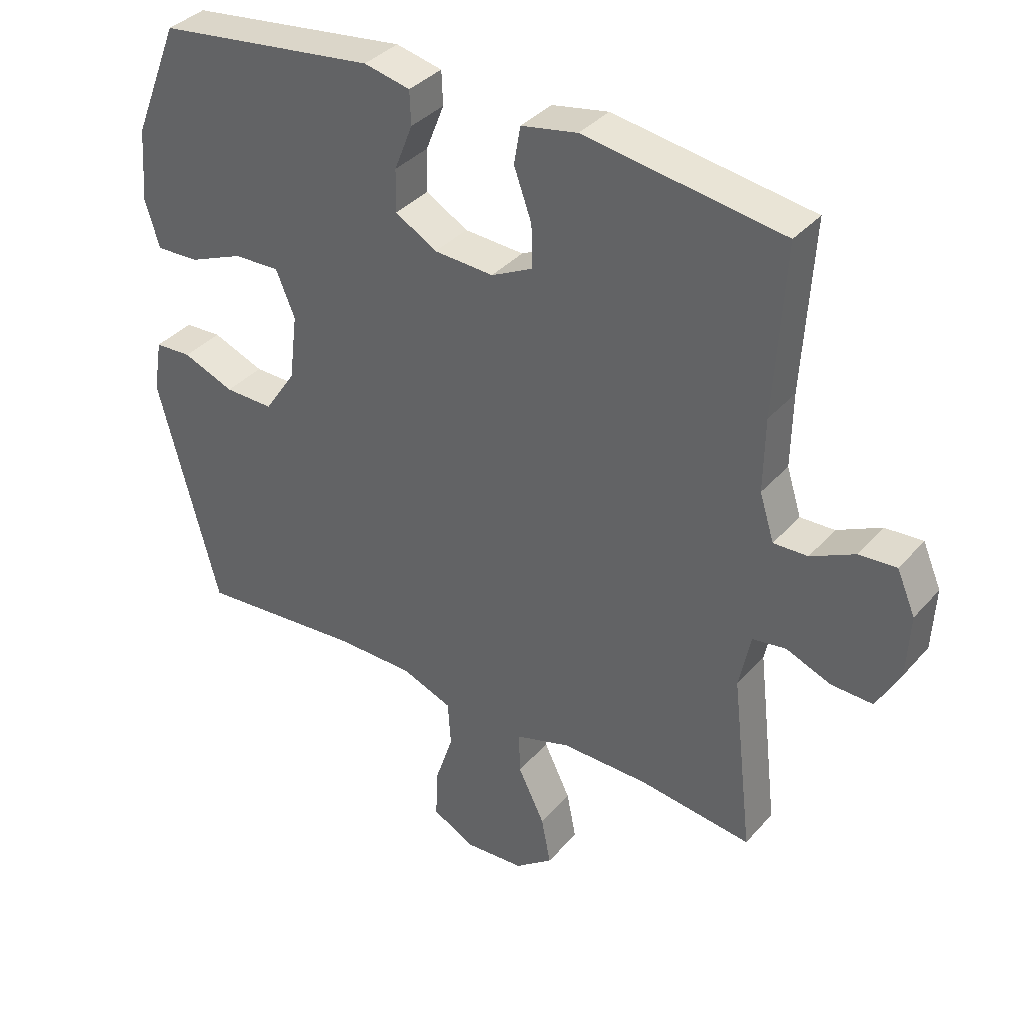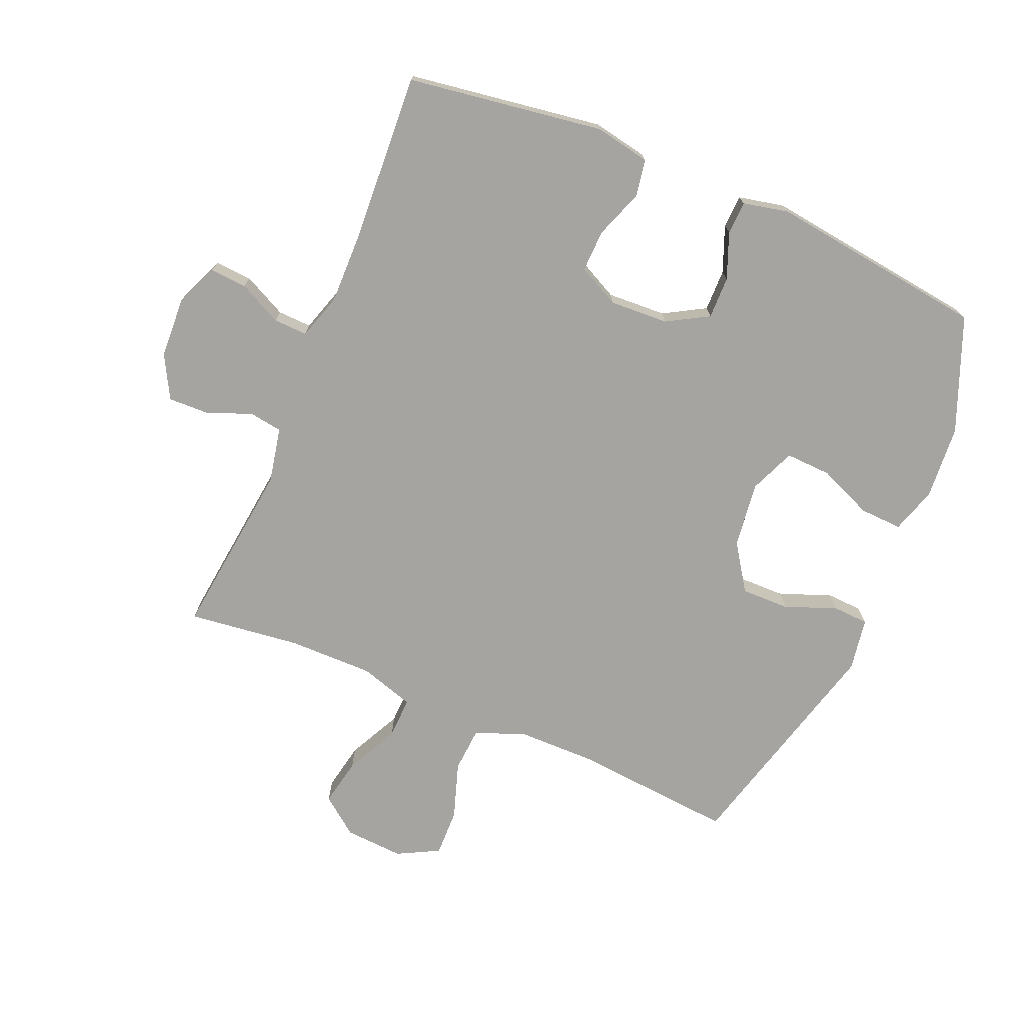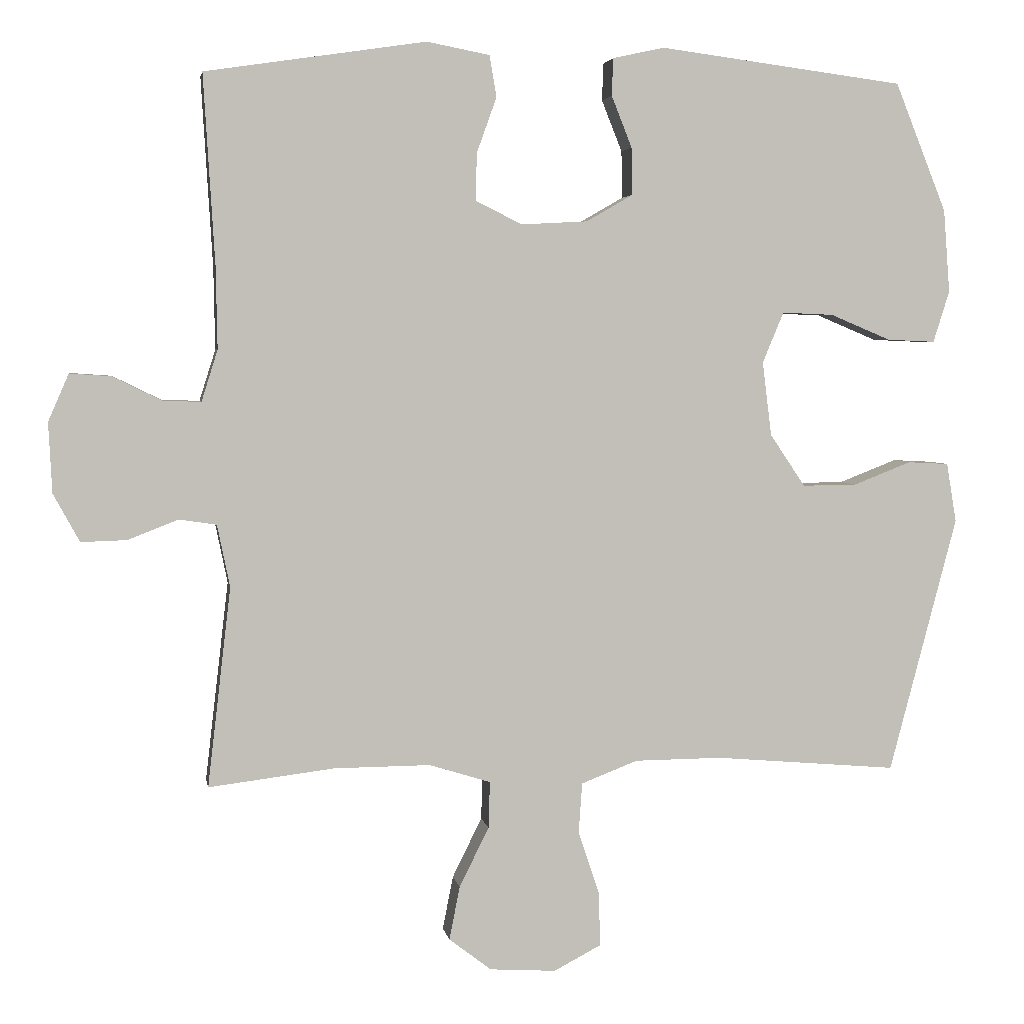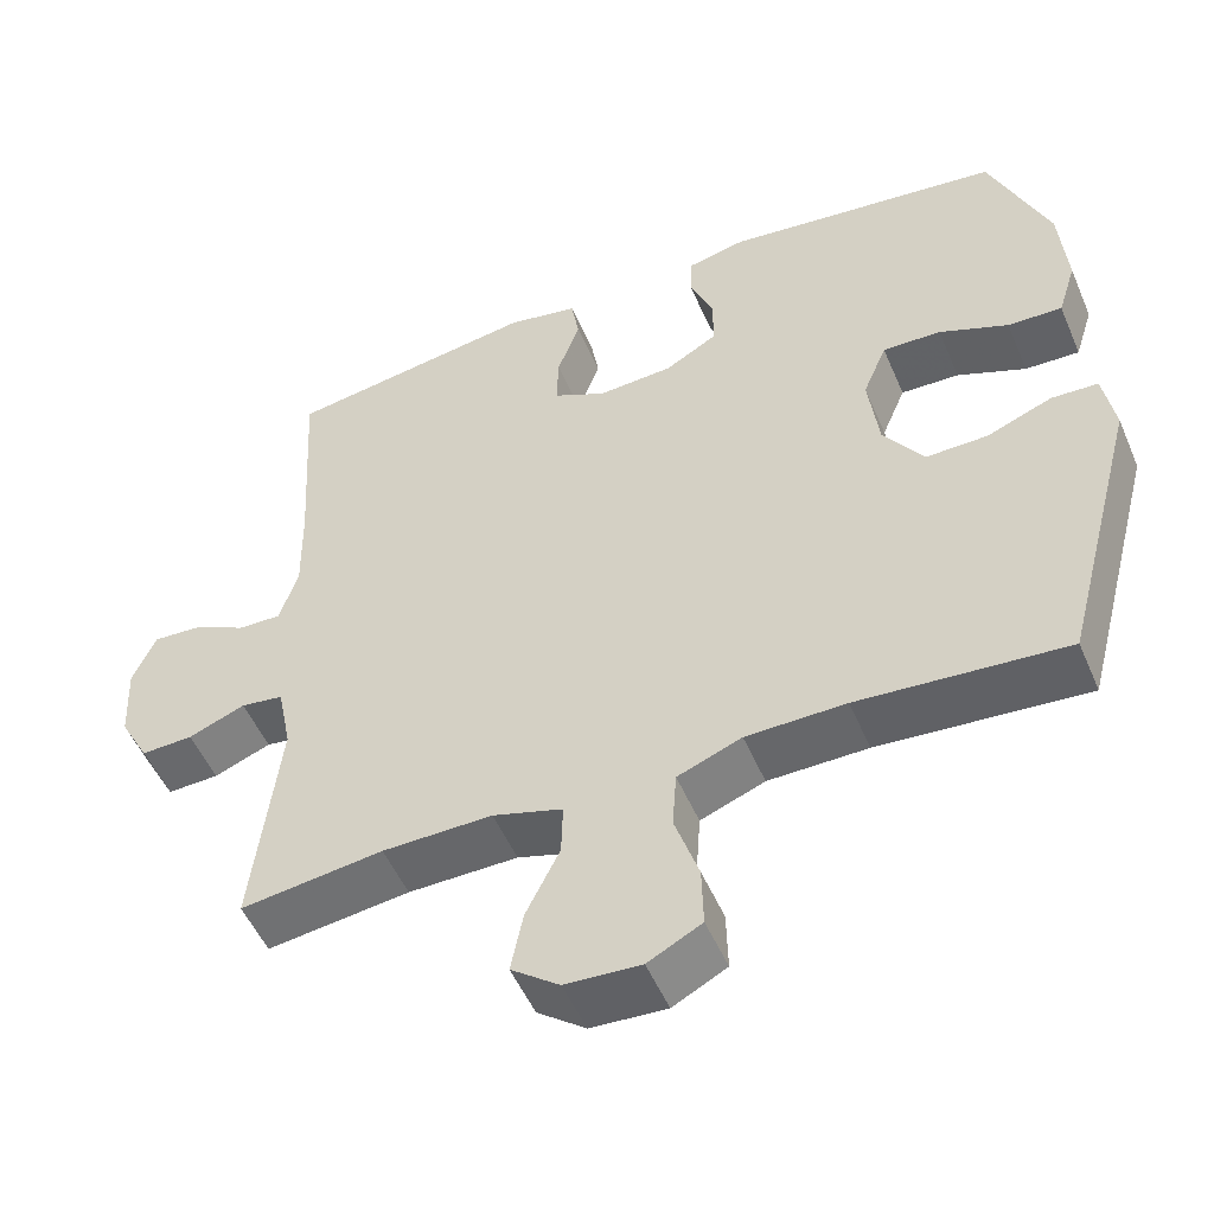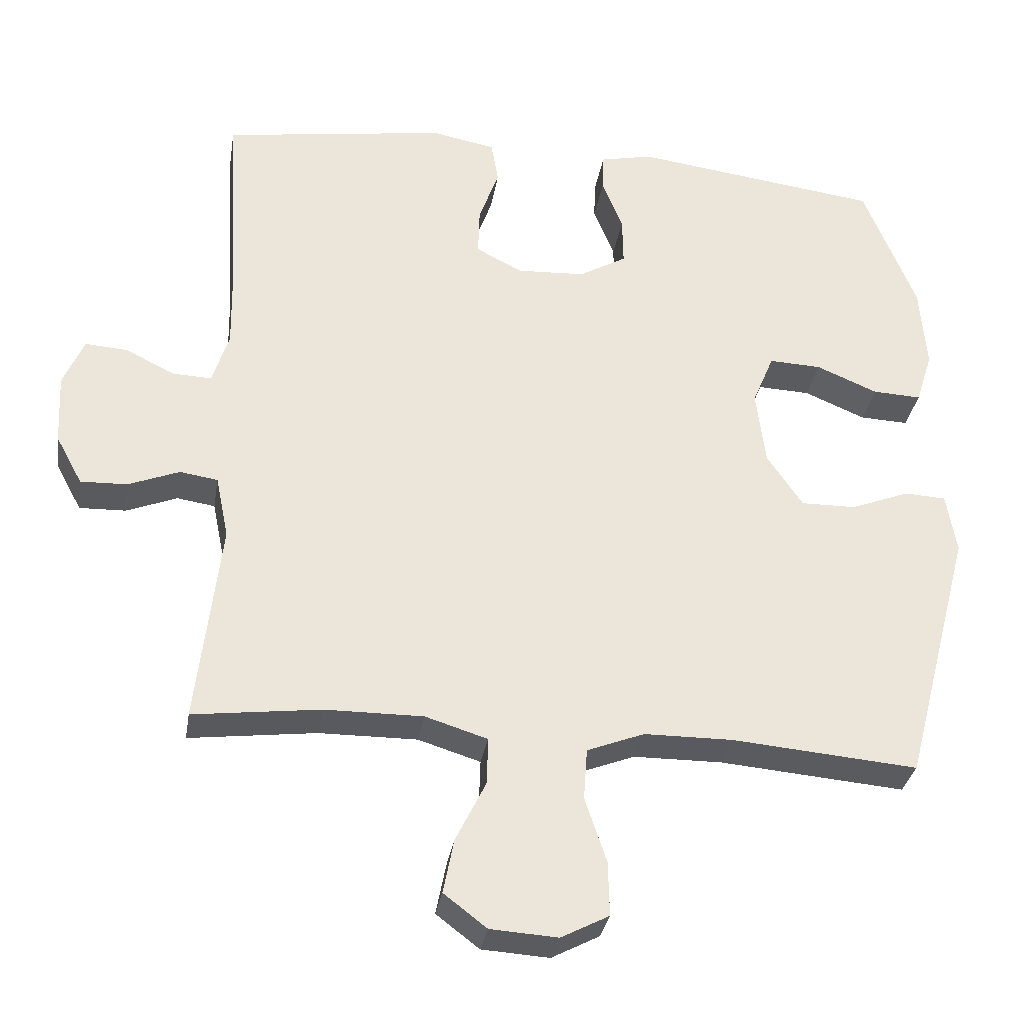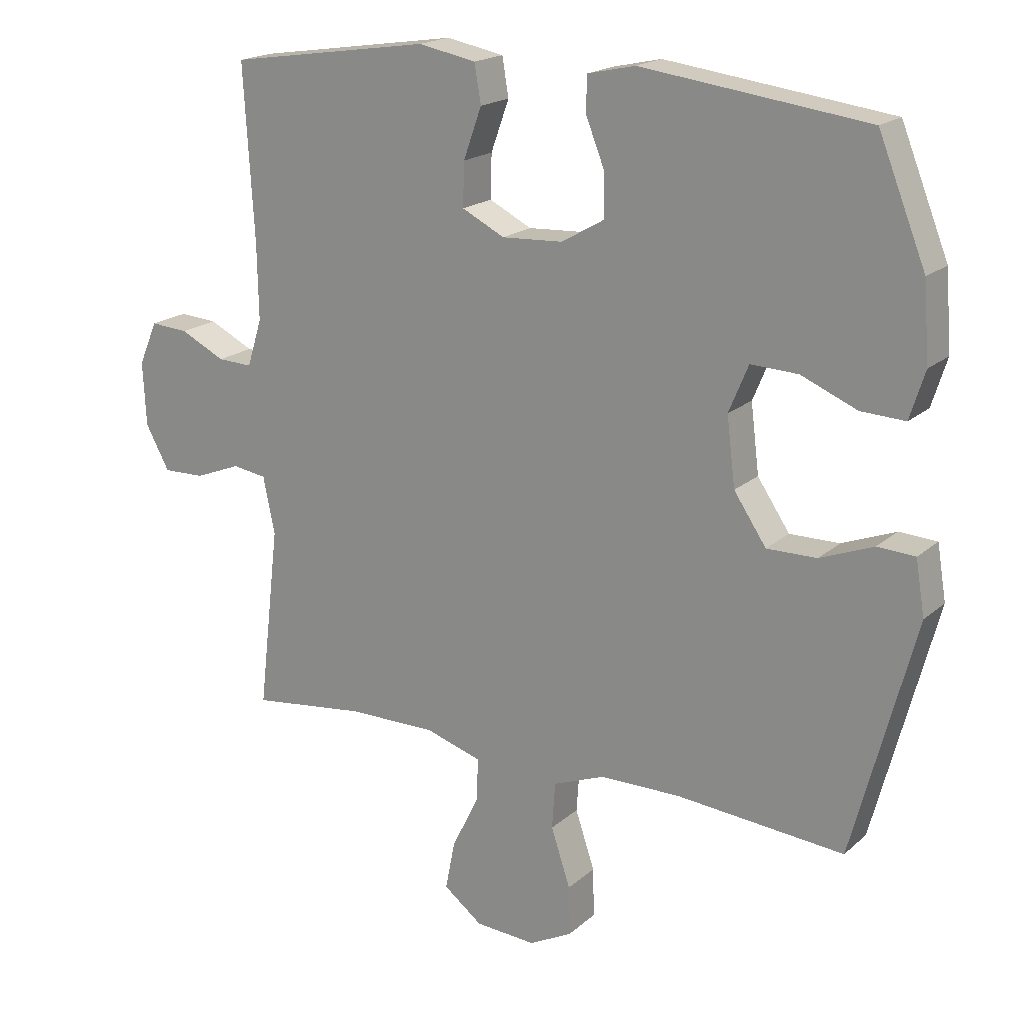
<metadata>
{"format":"obj","ext":"obj","renderer":"f3d","projection":"perspective","resolution":1024,"background":"white","views":[{"elev":36.4,"azim":-144.5,"up":"+Z"},{"elev":-73.4,"azim":-23.0,"up":"+Y"},{"elev":3.8,"azim":-9.4,"up":"+Z"},{"elev":-51.9,"azim":22.9,"up":"+Z"},{"elev":-32.0,"azim":-9.2,"up":"+Z"},{"elev":18.8,"azim":32.4,"up":"+Z"}]}
</metadata>
<code>
v -0.5 0.07 0.5
v -0.187 0.07 0.547
v -0.098 0.07 0.53
v -0.088 0.07 0.471
v -0.116 0.07 0.393
v -0.118 0.07 0.326
v -0.052 0.07 0.293
v 0.042 0.07 0.298
v 0.108 0.07 0.336
v 0.107 0.07 0.403
v 0.078 0.07 0.476
v 0.08 0.07 0.529
v 0.153 0.07 0.545
v 0.5 0.07 0.5
v 0.573 0.07 0.318
v 0.582 0.07 0.2
v 0.559 0.07 0.127
v 0.491 0.07 0.13
v 0.405 0.07 0.166
v 0.332 0.07 0.169
v 0.302 0.07 0.097
v 0.315 0.07 -0.008
v 0.365 0.07 -0.082
v 0.442 0.07 -0.081
v 0.524 0.07 -0.049
v 0.582 0.07 -0.052
v 0.596 0.07 -0.136
v 0.5 0.07 -0.5
v 0.241 0.07 -0.478
v 0.117 0.07 -0.479
v 0.037 0.07 -0.51
v 0.032 0.07 -0.582
v 0.062 0.07 -0.672
v 0.064 0.07 -0.748
v -0.003 0.07 -0.783
v -0.097 0.07 -0.777
v -0.157 0.07 -0.731
v -0.142 0.07 -0.655
v -0.1 0.07 -0.57
v -0.098 0.07 -0.504
v -0.185 0.07 -0.477
v -0.322 0.07 -0.478
v -0.5 0.07 -0.5
v -0.467 0.07 -0.217
v -0.485 0.07 -0.129
v -0.538 0.07 -0.121
v -0.609 0.07 -0.149
v -0.674 0.07 -0.151
v -0.711 0.07 -0.083
v -0.716 0.07 0.016
v -0.687 0.07 0.083
v -0.628 0.07 0.079
v -0.559 0.07 0.045
v -0.505 0.07 0.043
v -0.482 0.07 0.116
v -0.484 0.07 0.232
v -0.5 0 0.5
v -0.187 0 0.547
v -0.098 0 0.53
v -0.088 0 0.471
v -0.116 0 0.393
v -0.118 0 0.326
v -0.052 0 0.293
v 0.042 0 0.298
v 0.108 0 0.336
v 0.107 0 0.403
v 0.078 0 0.476
v 0.08 0 0.529
v 0.153 0 0.545
v 0.5 0 0.5
v 0.573 0 0.318
v 0.582 0 0.2
v 0.559 0 0.127
v 0.491 0 0.13
v 0.405 0 0.166
v 0.332 0 0.169
v 0.302 0 0.097
v 0.315 0 -0.008
v 0.365 0 -0.082
v 0.442 0 -0.081
v 0.524 0 -0.049
v 0.582 0 -0.052
v 0.596 0 -0.136
v 0.5 0 -0.5
v 0.241 0 -0.478
v 0.117 0 -0.479
v 0.037 0 -0.51
v 0.032 0 -0.582
v 0.062 0 -0.672
v 0.064 0 -0.748
v -0.003 0 -0.783
v -0.097 0 -0.777
v -0.157 0 -0.731
v -0.142 0 -0.655
v -0.1 0 -0.57
v -0.098 0 -0.504
v -0.185 0 -0.477
v -0.322 0 -0.478
v -0.5 0 -0.5
v -0.467 0 -0.217
v -0.485 0 -0.129
v -0.538 0 -0.121
v -0.609 0 -0.149
v -0.674 0 -0.151
v -0.711 0 -0.083
v -0.716 0 0.016
v -0.687 0 0.083
v -0.628 0 0.079
v -0.559 0 0.045
v -0.505 0 0.043
v -0.482 0 0.116
v -0.484 0 0.232
f 50 51 52 53
f 50 53 54
f 49 50 54
f 46 47 48 49
f 45 46 49 54
f 44 45 54 55
f 42 43 44
f 41 42 44 55
f 36 37 38 39
f 36 39 40
f 35 36 40
f 32 33 34 35
f 31 32 35 40
f 30 31 40 41
f 26 27 28 29
f 24 25 26 29
f 23 24 29 30
f 22 23 30 41
f 16 17 18 19
f 16 19 20
f 15 16 20
f 14 15 20
f 13 14 20
f 10 11 12 13
f 9 10 13 20
f 8 9 20 21
f 2 3 4 5
f 56 1 2 5
f 56 5 6
f 55 56 6 7
f 21 22 41 55
f 7 8 21 55
f 109 108 107 106
f 110 109 106
f 110 106 105
f 105 104 103 102
f 110 105 102 101
f 111 110 101 100
f 100 99 98
f 111 100 98 97
f 95 94 93 92
f 96 95 92
f 96 92 91
f 91 90 89 88
f 96 91 88 87
f 97 96 87 86
f 85 84 83 82
f 85 82 81 80
f 86 85 80 79
f 97 86 79 78
f 75 74 73 72
f 76 75 72
f 76 72 71
f 76 71 70
f 76 70 69
f 69 68 67 66
f 76 69 66 65
f 77 76 65 64
f 61 60 59 58
f 61 58 57 112
f 62 61 112
f 63 62 112 111
f 111 97 78 77
f 111 77 64 63
f 1 57 58 2
f 2 58 59 3
f 3 59 60 4
f 4 60 61 5
f 5 61 62 6
f 6 62 63 7
f 7 63 64 8
f 8 64 65 9
f 9 65 66 10
f 10 66 67 11
f 11 67 68 12
f 12 68 69 13
f 13 69 70 14
f 14 70 71 15
f 15 71 72 16
f 16 72 73 17
f 17 73 74 18
f 18 74 75 19
f 19 75 76 20
f 20 76 77 21
f 21 77 78 22
f 22 78 79 23
f 23 79 80 24
f 24 80 81 25
f 25 81 82 26
f 26 82 83 27
f 27 83 84 28
f 28 84 85 29
f 29 85 86 30
f 30 86 87 31
f 31 87 88 32
f 32 88 89 33
f 33 89 90 34
f 34 90 91 35
f 35 91 92 36
f 36 92 93 37
f 37 93 94 38
f 38 94 95 39
f 39 95 96 40
f 40 96 97 41
f 41 97 98 42
f 42 98 99 43
f 43 99 100 44
f 44 100 101 45
f 45 101 102 46
f 46 102 103 47
f 47 103 104 48
f 48 104 105 49
f 49 105 106 50
f 50 106 107 51
f 51 107 108 52
f 52 108 109 53
f 53 109 110 54
f 54 110 111 55
f 55 111 112 56
f 56 112 57 1

</code>
